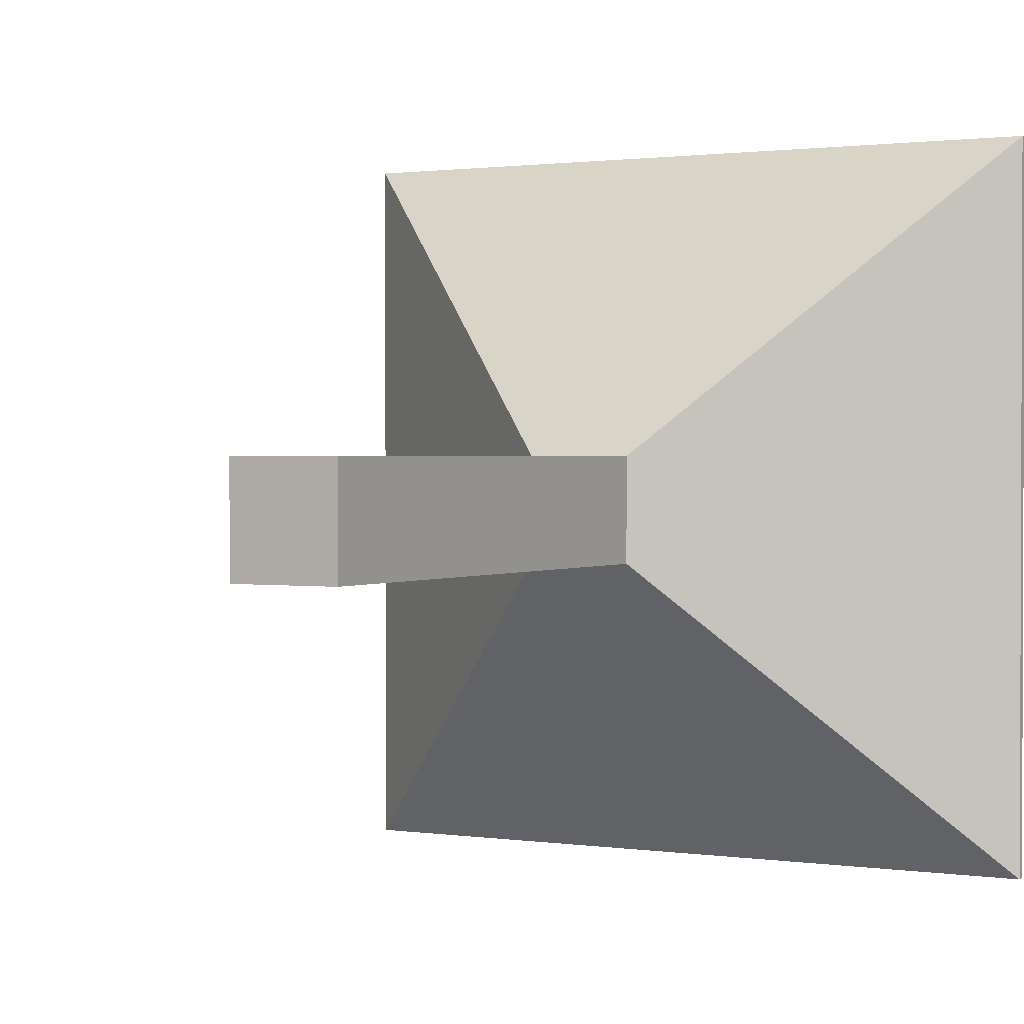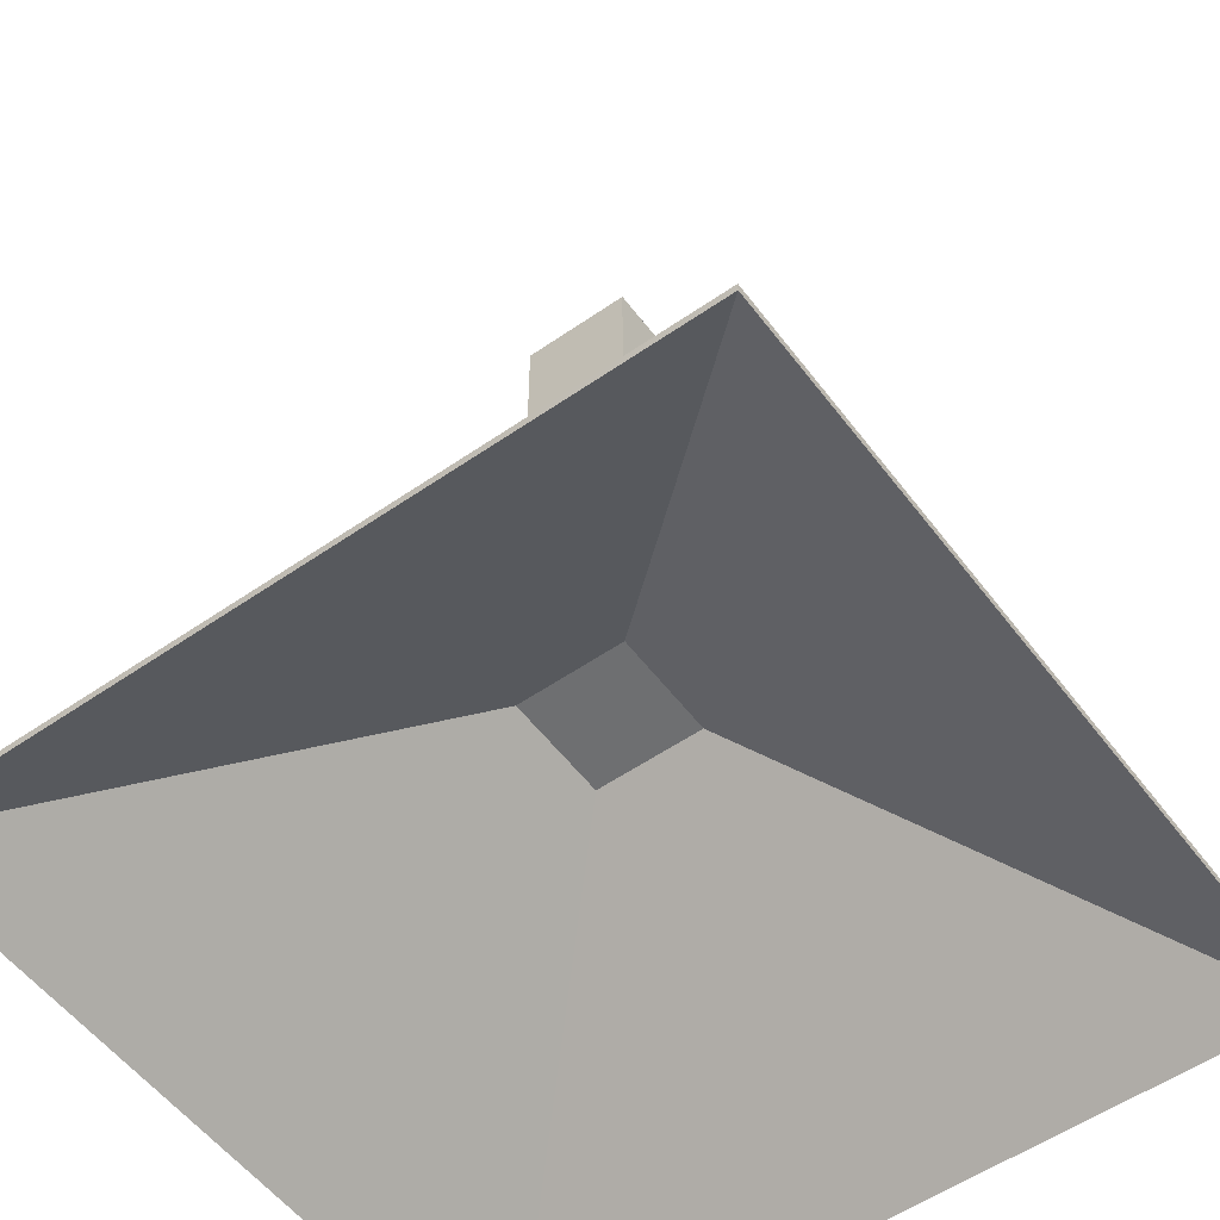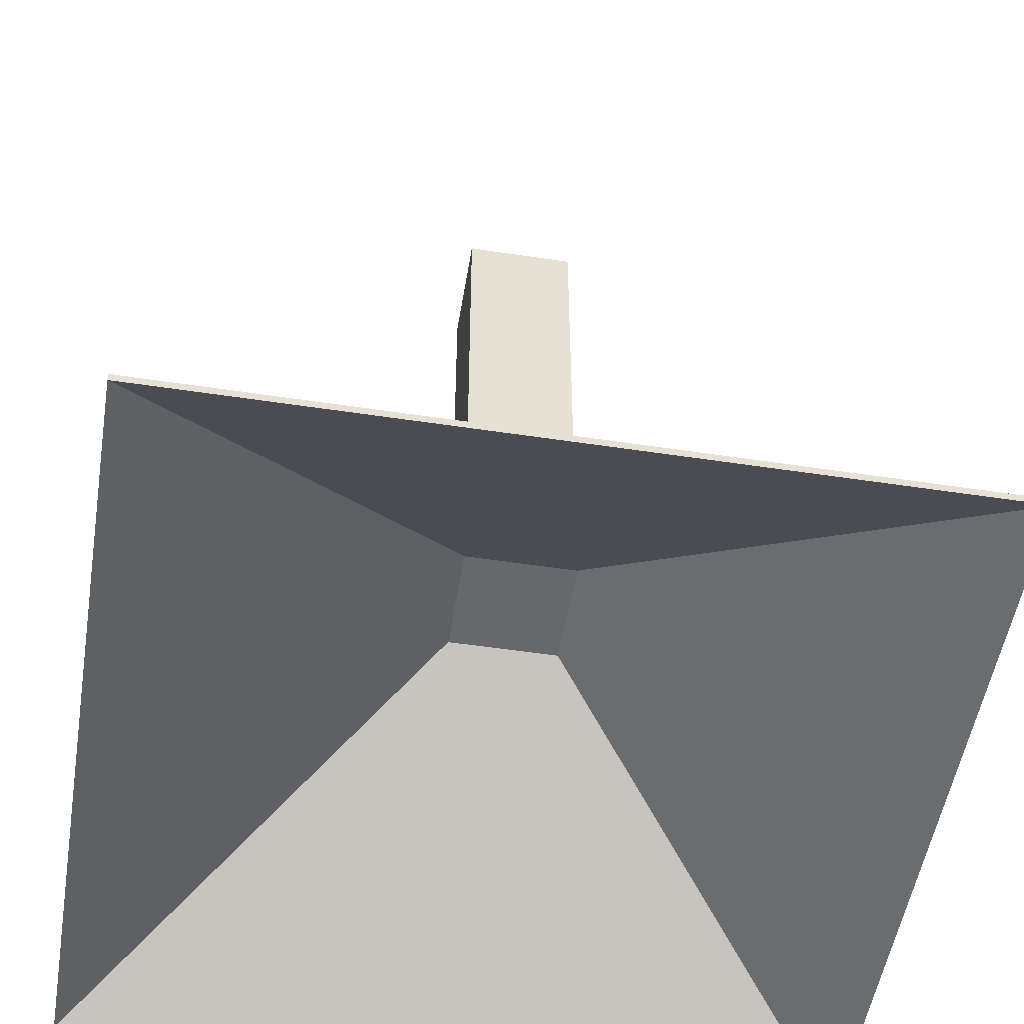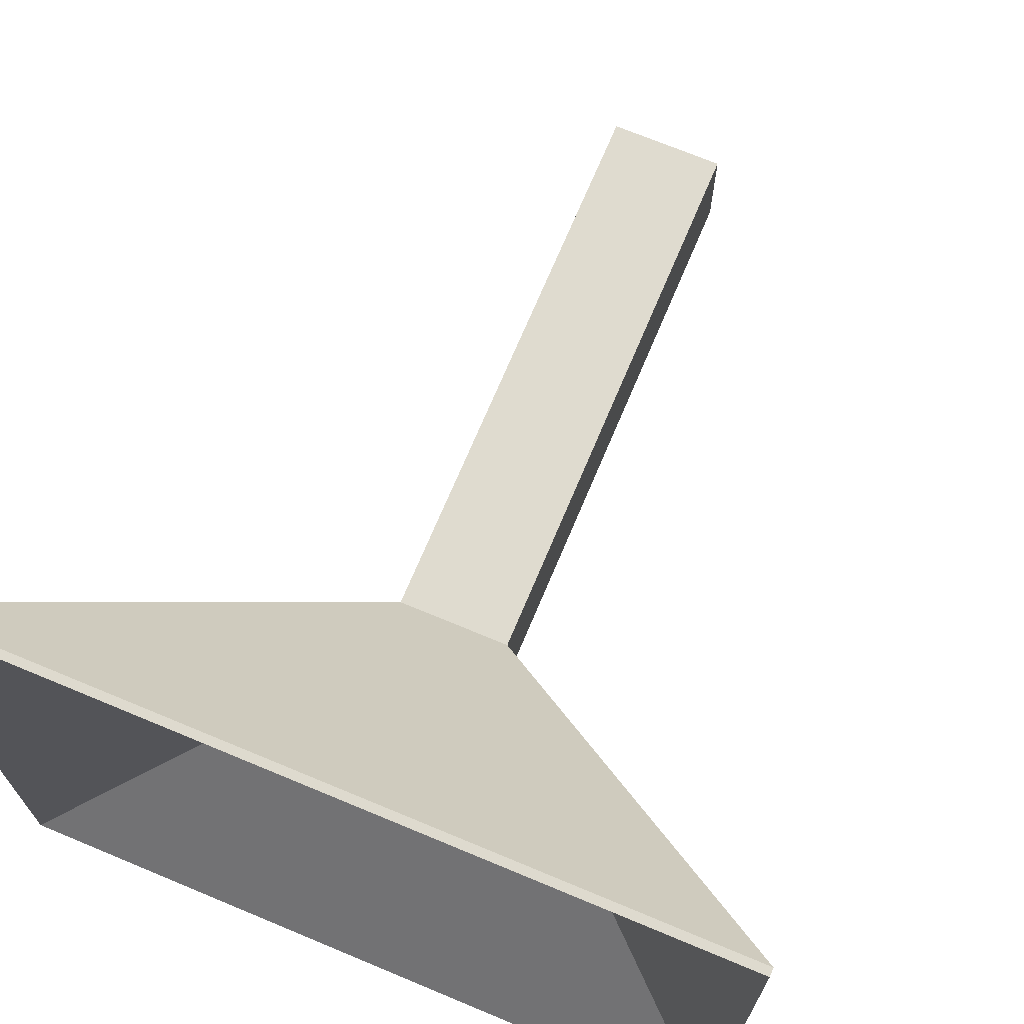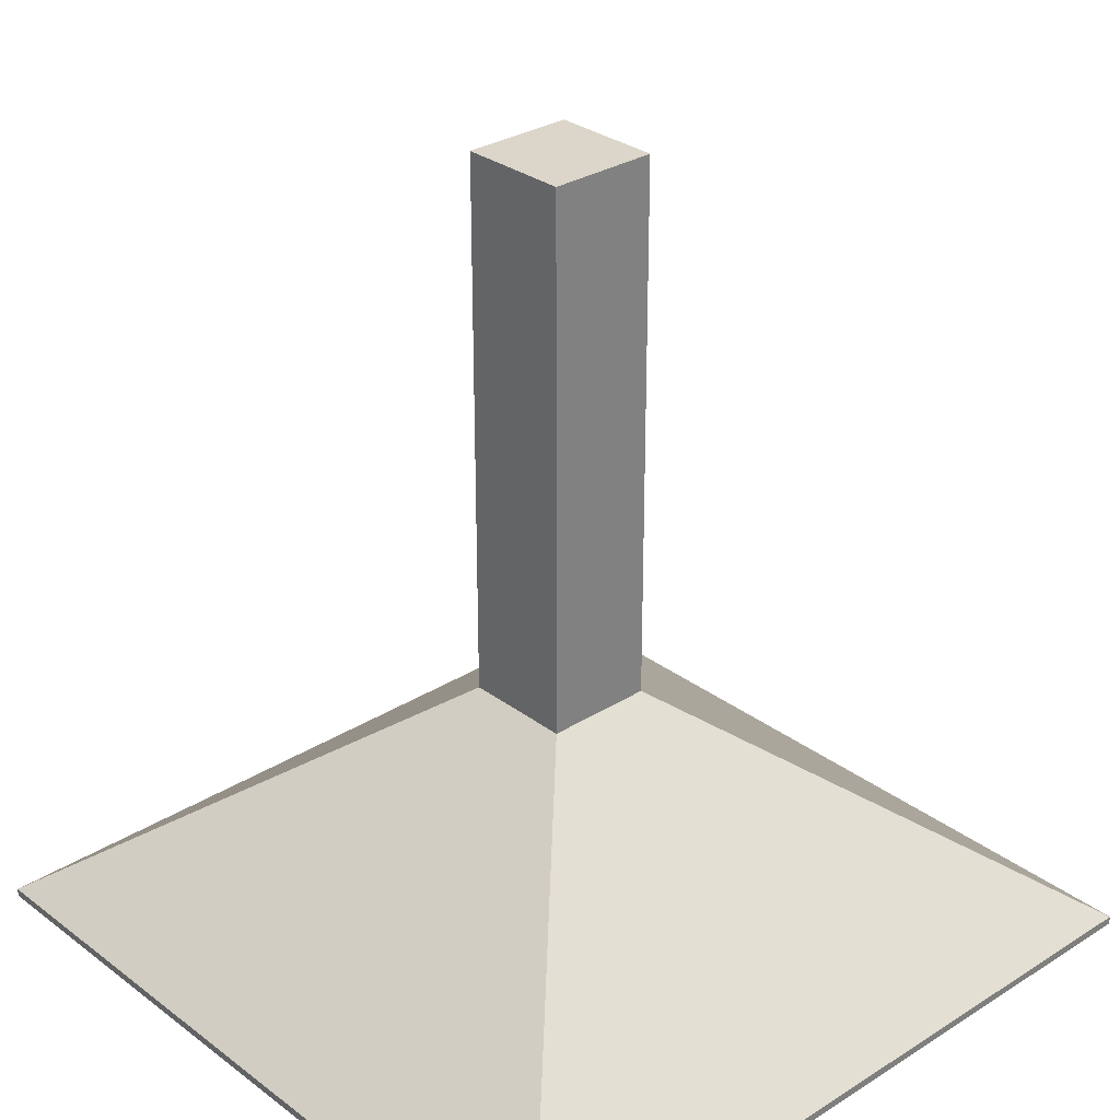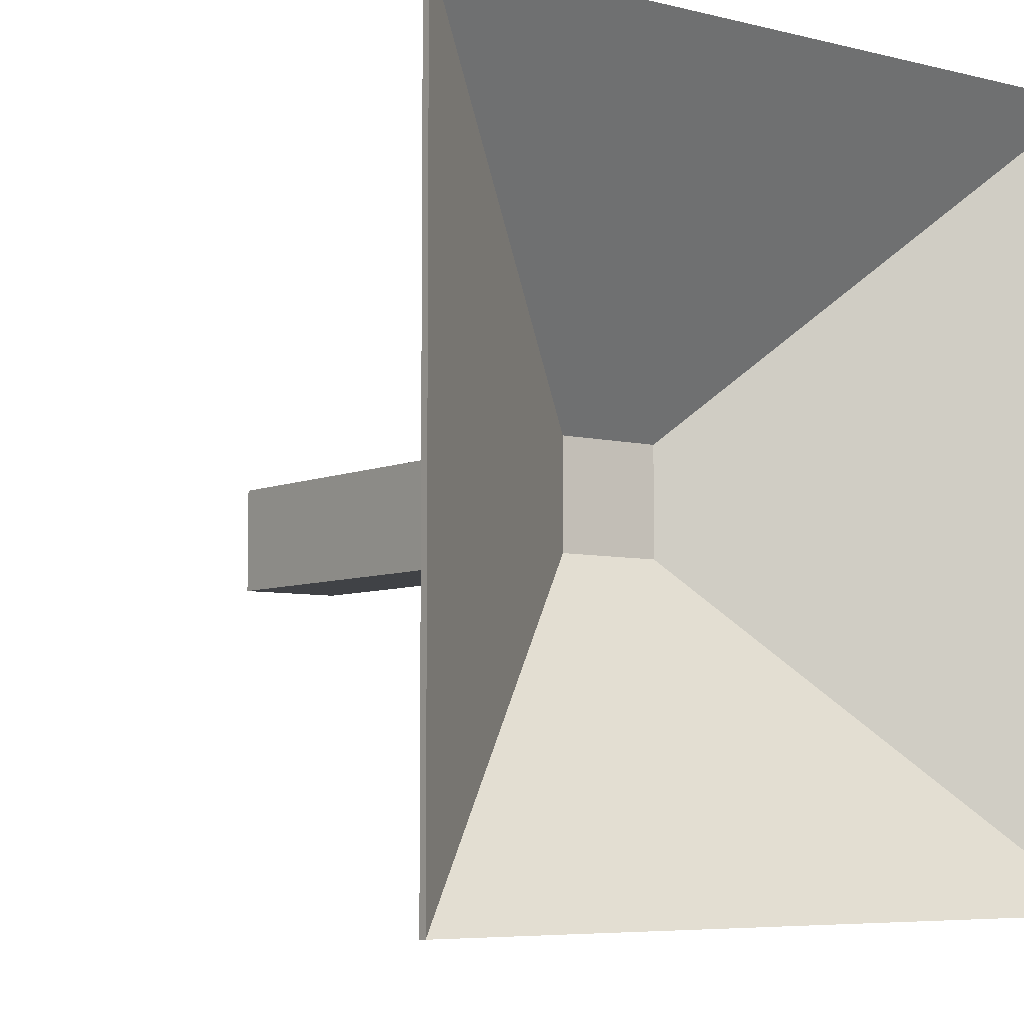
<metadata>
{"format":"obj","ext":"obj","renderer":"f3d","projection":"perspective","resolution":1024,"background":"white","views":[{"elev":1.2,"azim":-151.3,"up":"+Z"},{"elev":-54.6,"azim":-143.7,"up":"+Y"},{"elev":-52.3,"azim":-9.3,"up":"+Y"},{"elev":70.4,"azim":22.7,"up":"+Z"},{"elev":30.0,"azim":137.4,"up":"+Y"},{"elev":-6.2,"azim":-37.0,"up":"+Z"}]}
</metadata>
<code>
o Cube_Cube.001
v -0.07901 0.3744 0.07901
v -0.07901 1.163 0.07901
v -0.07901 0.3744 -0.07901
v -0.07901 1.163 -0.07901
v 0.07901 0.3744 0.07901
v 0.07901 1.163 0.07901
v 0.07901 0.3744 -0.07901
v 0.07901 1.163 -0.07901
v -0.07901 0.3744 0.07901
v -0.07901 0.3744 -0.07901
v 0.07901 0.3744 0.07901
v 0.07901 0.3744 -0.07901
v -0.5579 0.008335 -0.5579
v -0.5579 0.008335 0.5579
v 0.5579 0.008335 -0.5579
v 0.5579 0.008335 0.5579
v -0.07764 0.3812 0.07764
v -0.07764 1.156 0.07764
v -0.07764 0.3812 -0.07764
v -0.07764 1.156 -0.07764
v 0.07764 0.3812 0.07764
v 0.07764 1.156 0.07764
v 0.07764 0.3812 -0.07764
v 0.07764 1.156 -0.07764
v -0.07887 0.3626 0.07887
v -0.07887 0.3626 -0.07887
v 0.07887 0.3626 0.07887
v 0.07887 0.3626 -0.07887
v -0.5577 -0.003425 -0.5577
v -0.5577 -0.003425 0.5577
v 0.5577 -0.003425 -0.5577
v 0.5577 -0.003425 0.5577
f 2 3 1
f 4 7 3
f 8 5 7
f 6 1 5
f 7 1 3
f 4 6 8
f 9 12 10
f 9 16 11
f 12 13 10
f 11 15 12
f 10 14 9
f 19 18 17
f 23 20 19
f 21 24 23
f 17 22 21
f 17 23 19
f 22 20 24
f 28 25 26
f 27 30 25
f 26 31 28
f 28 32 27
f 25 29 26
f 13 30 14
f 15 29 13
f 16 31 15
f 14 32 16
f 2 4 3
f 4 8 7
f 8 6 5
f 6 2 1
f 7 5 1
f 4 2 6
f 9 11 12
f 9 14 16
f 12 15 13
f 11 16 15
f 10 13 14
f 19 20 18
f 23 24 20
f 21 22 24
f 17 18 22
f 17 21 23
f 22 18 20
f 28 27 25
f 27 32 30
f 26 29 31
f 28 31 32
f 25 30 29
f 13 29 30
f 15 31 29
f 16 32 31
f 14 30 32

</code>
